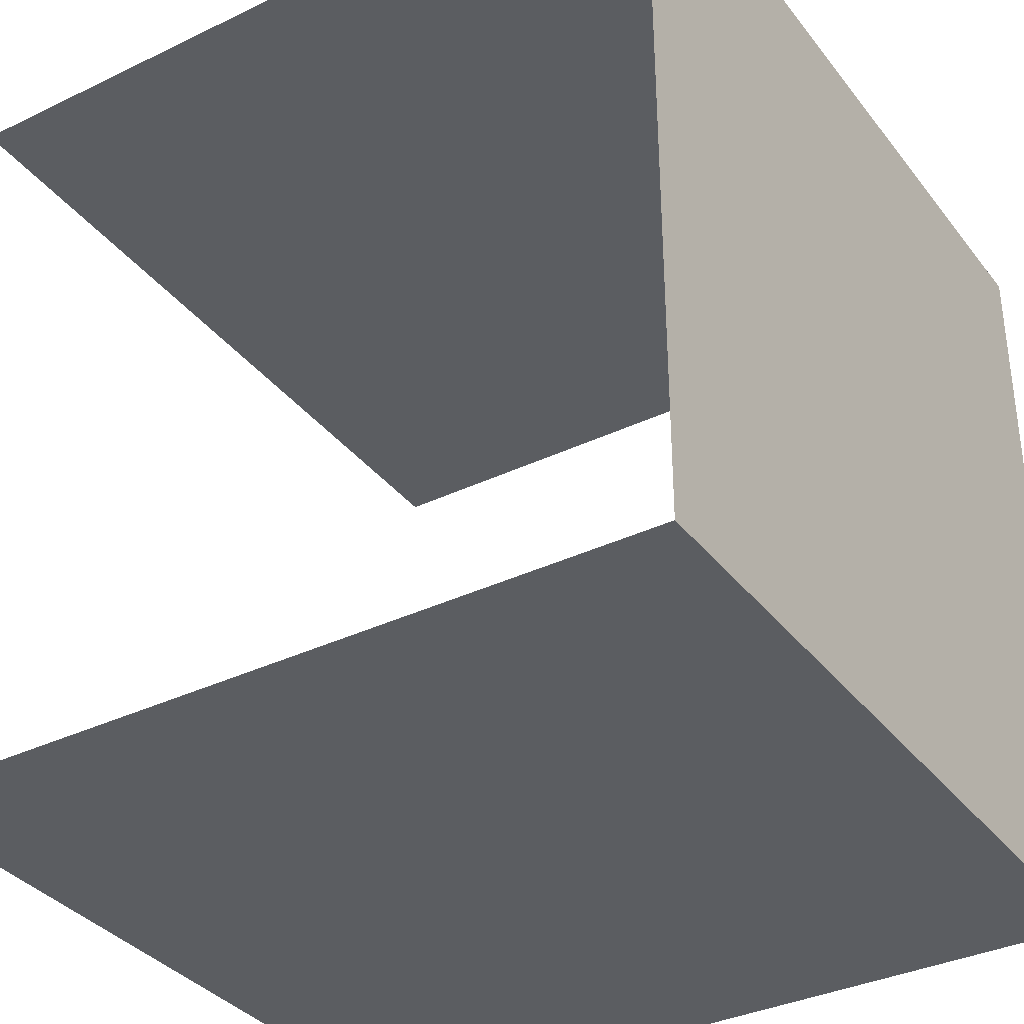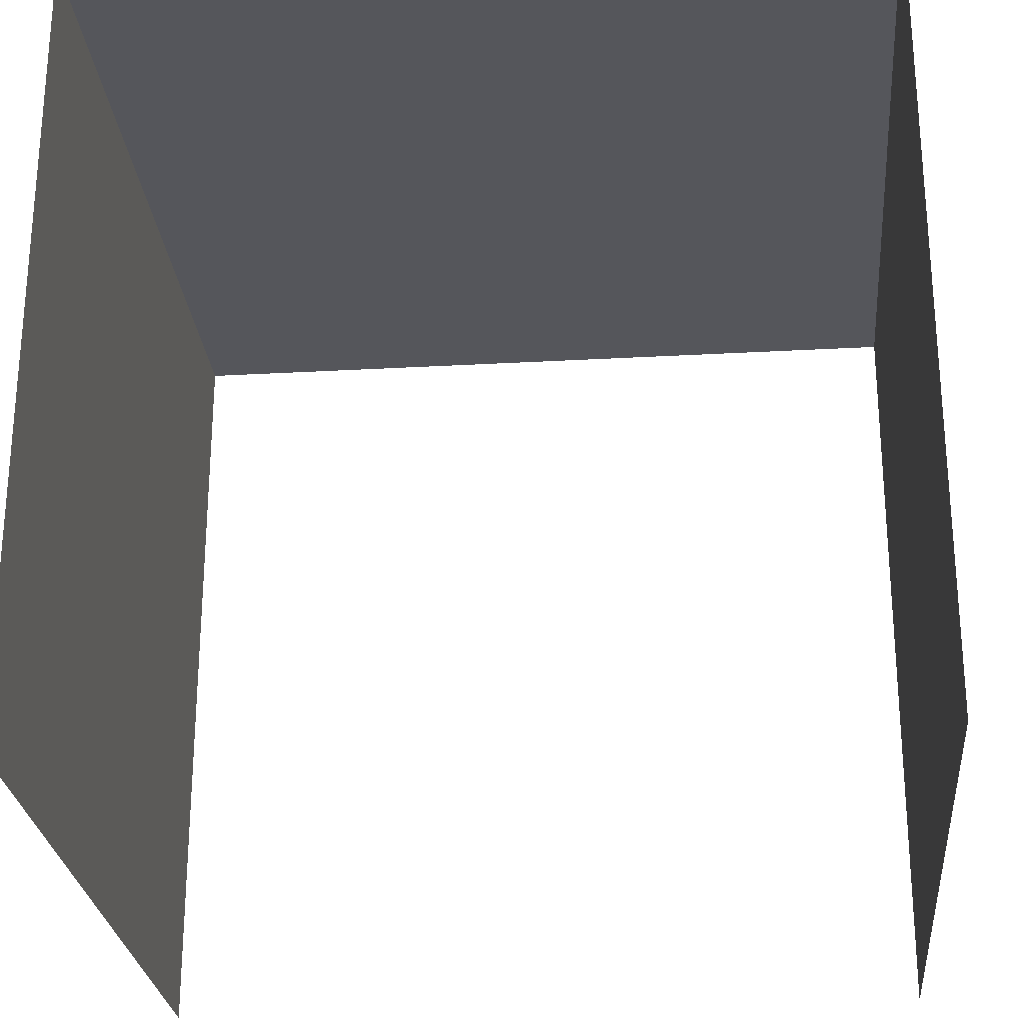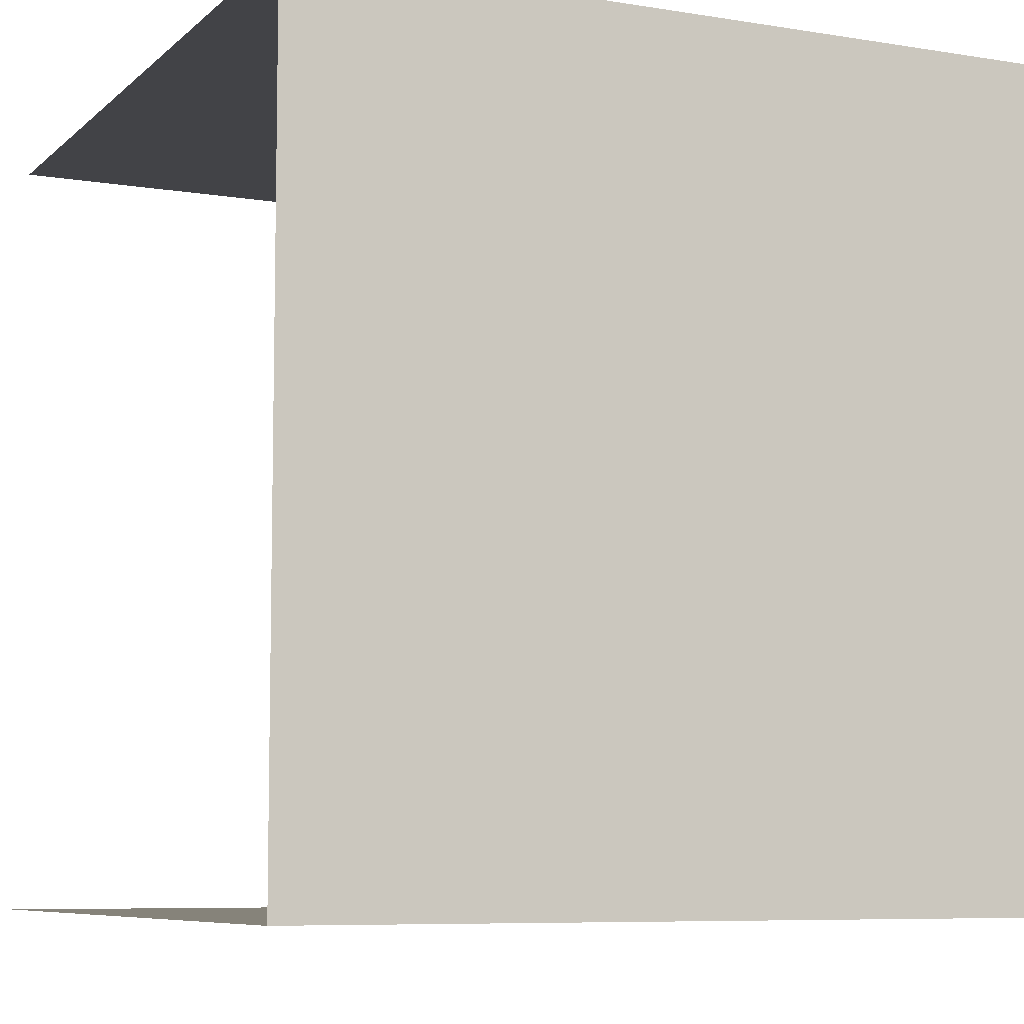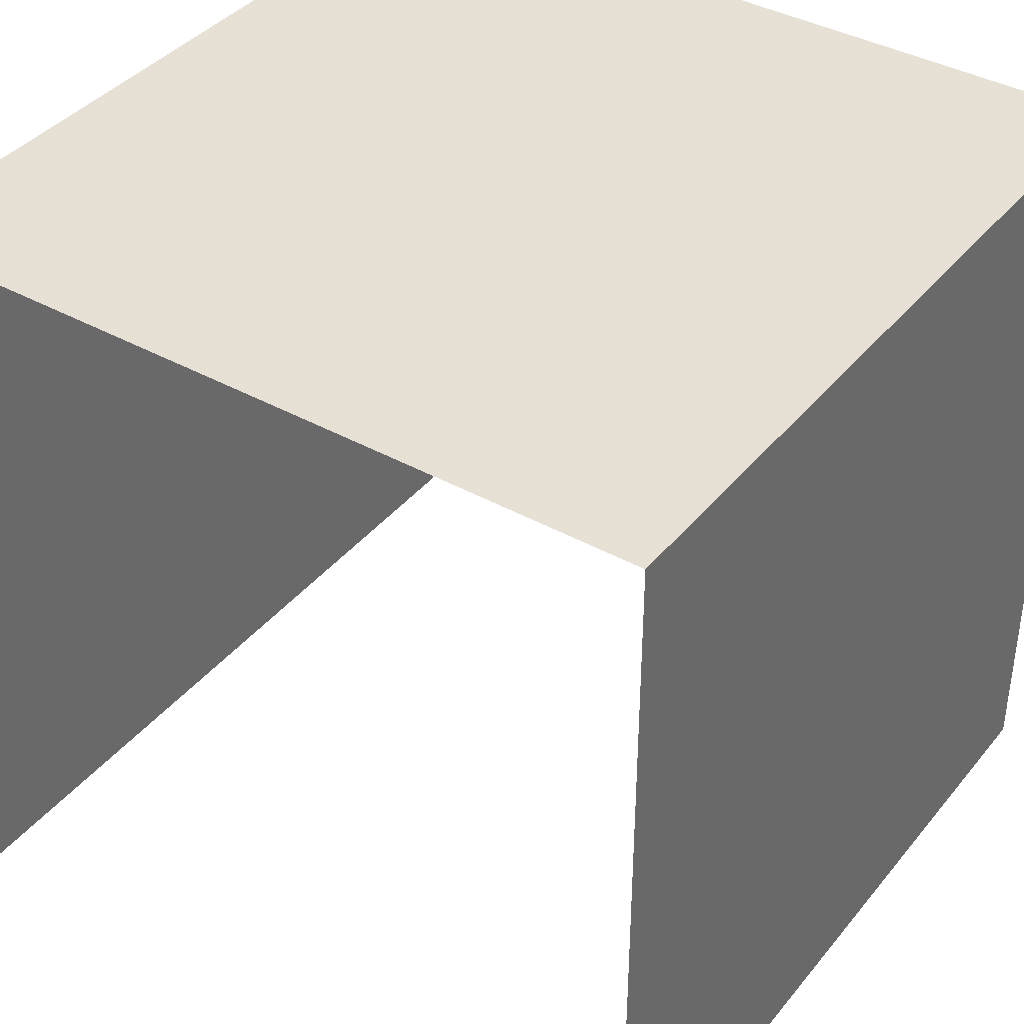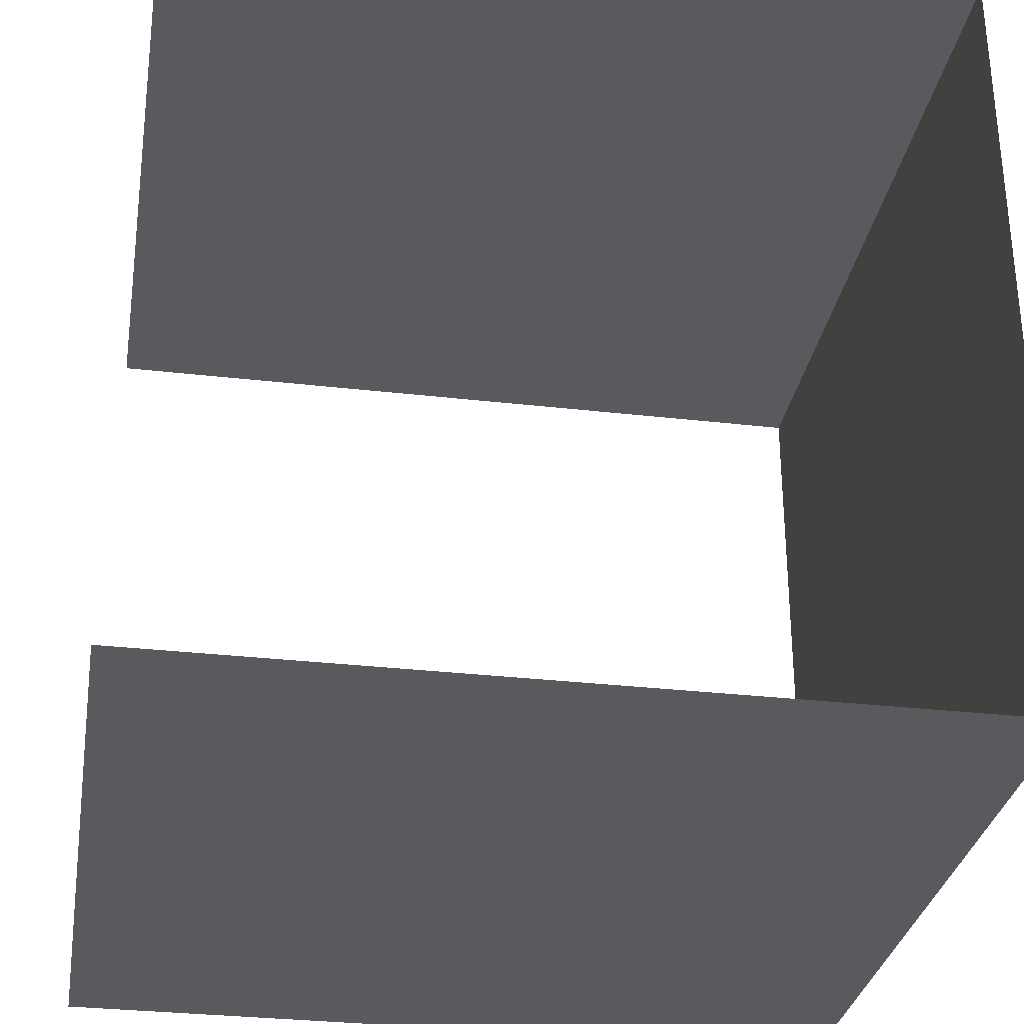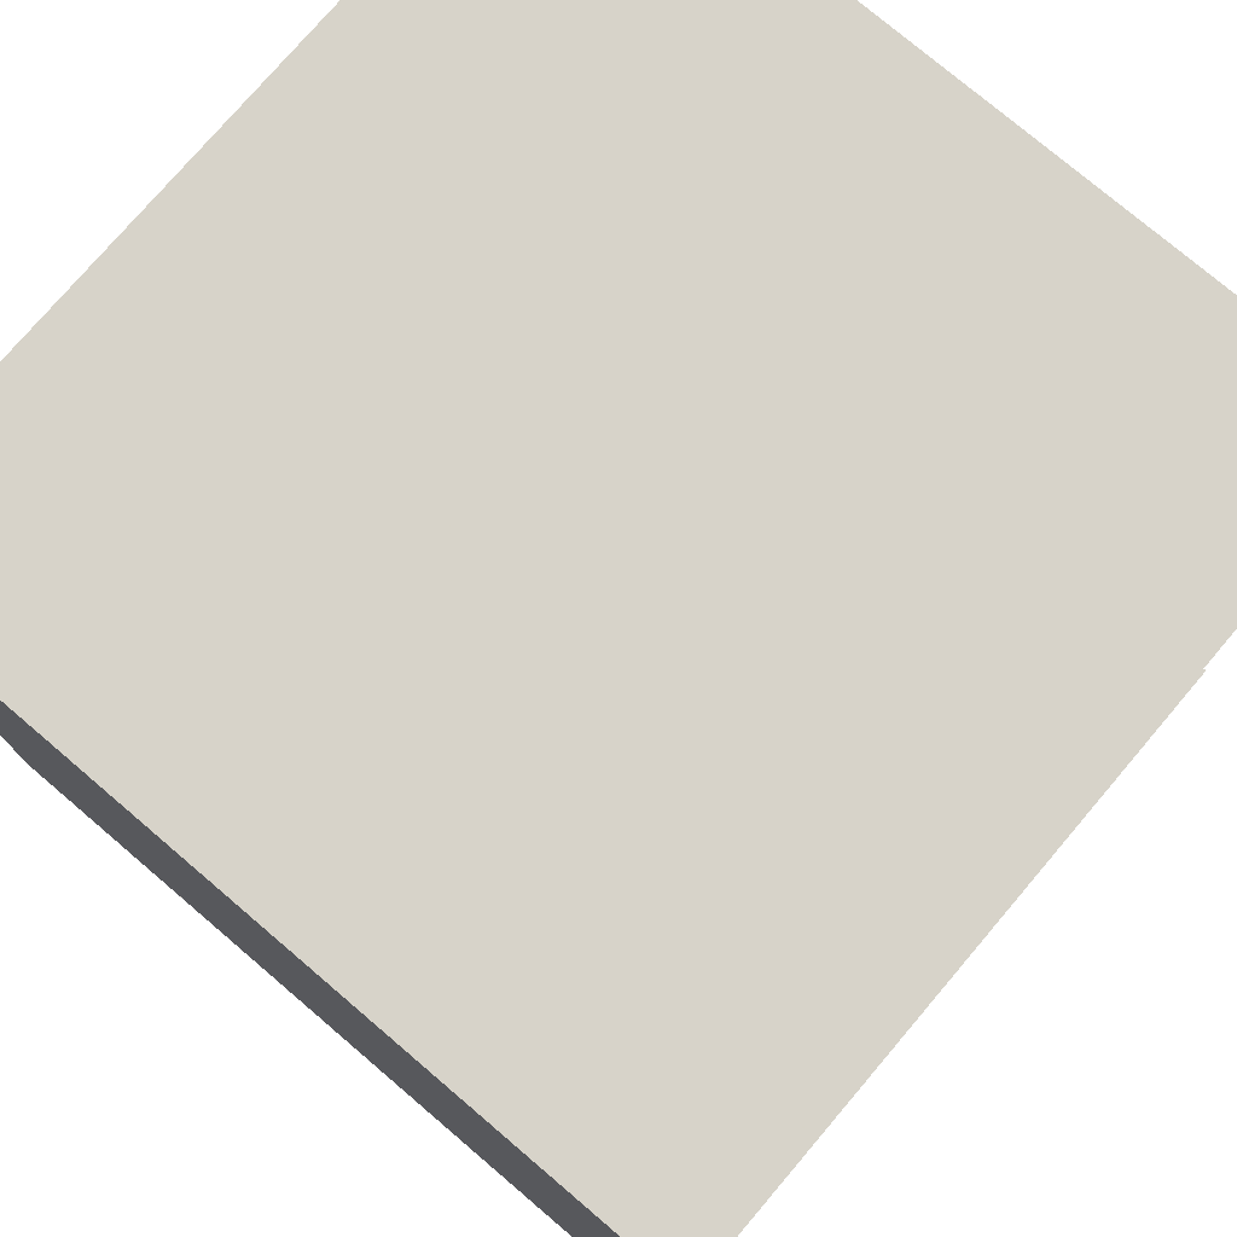
<metadata>
{"format":"obj","ext":"obj","renderer":"f3d","projection":"perspective","resolution":1024,"background":"white","views":[{"elev":-35.4,"azim":-57.5,"up":"+Y"},{"elev":-26.3,"azim":-84.9,"up":"+Z"},{"elev":-7.5,"azim":-25.0,"up":"+Y"},{"elev":39.3,"azim":124.8,"up":"+Z"},{"elev":-31.2,"azim":-99.4,"up":"+Y"},{"elev":76.4,"azim":40.4,"up":"+Y"}]}
</metadata>
<code>
v 555 0 0
v 0 0 0
v 555 0 555
v 0 0 555
v 555 555 0
v 0 555 0
v 555 555 555
v 0 555 555
f 3 2 1
f 3 4 2
f 5 6 7
f 6 8 7
f 7 4 3
f 7 8 4

</code>
